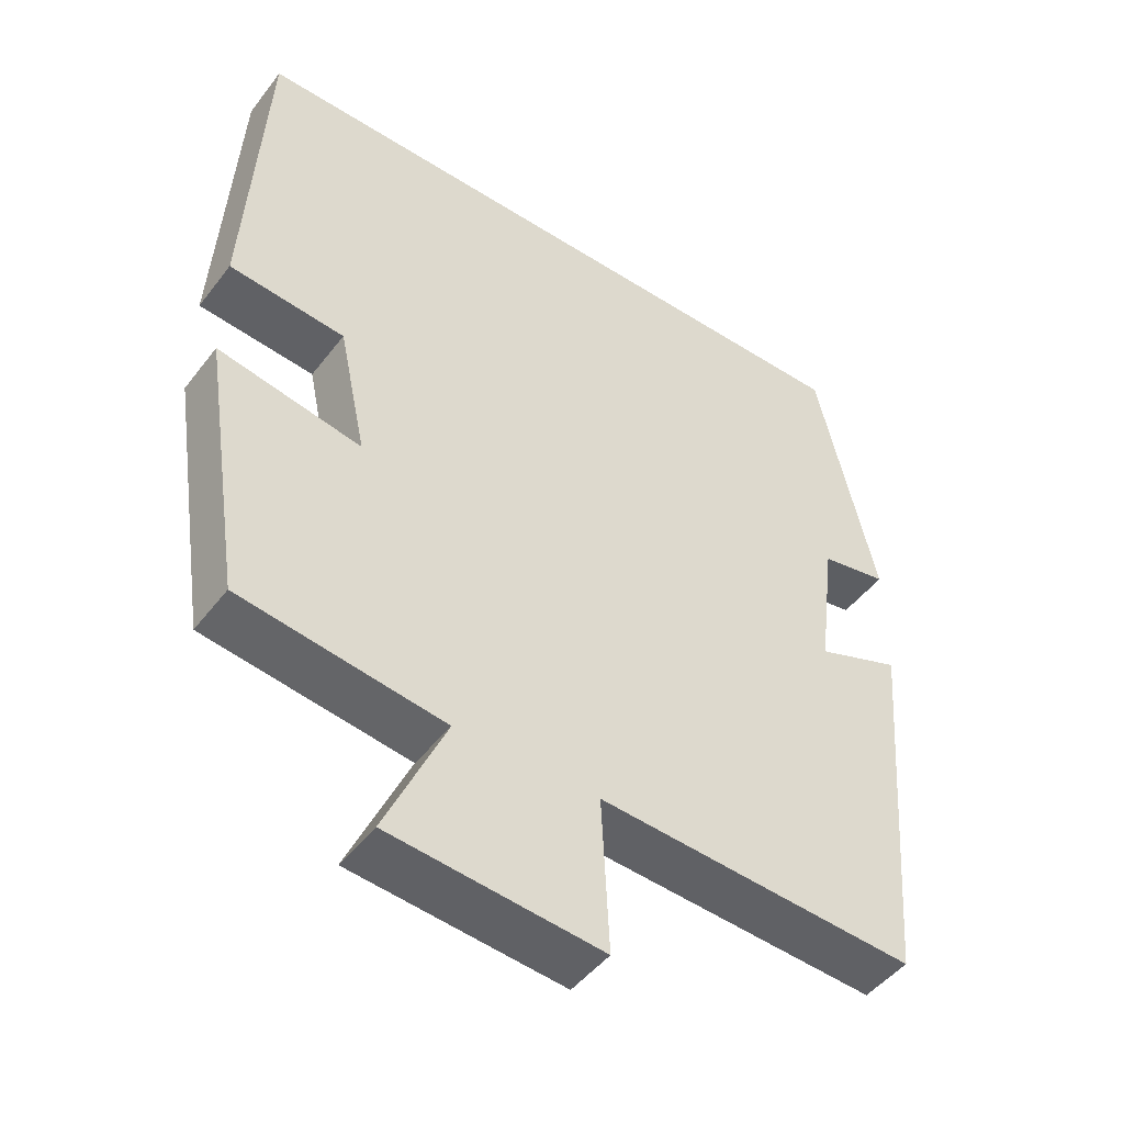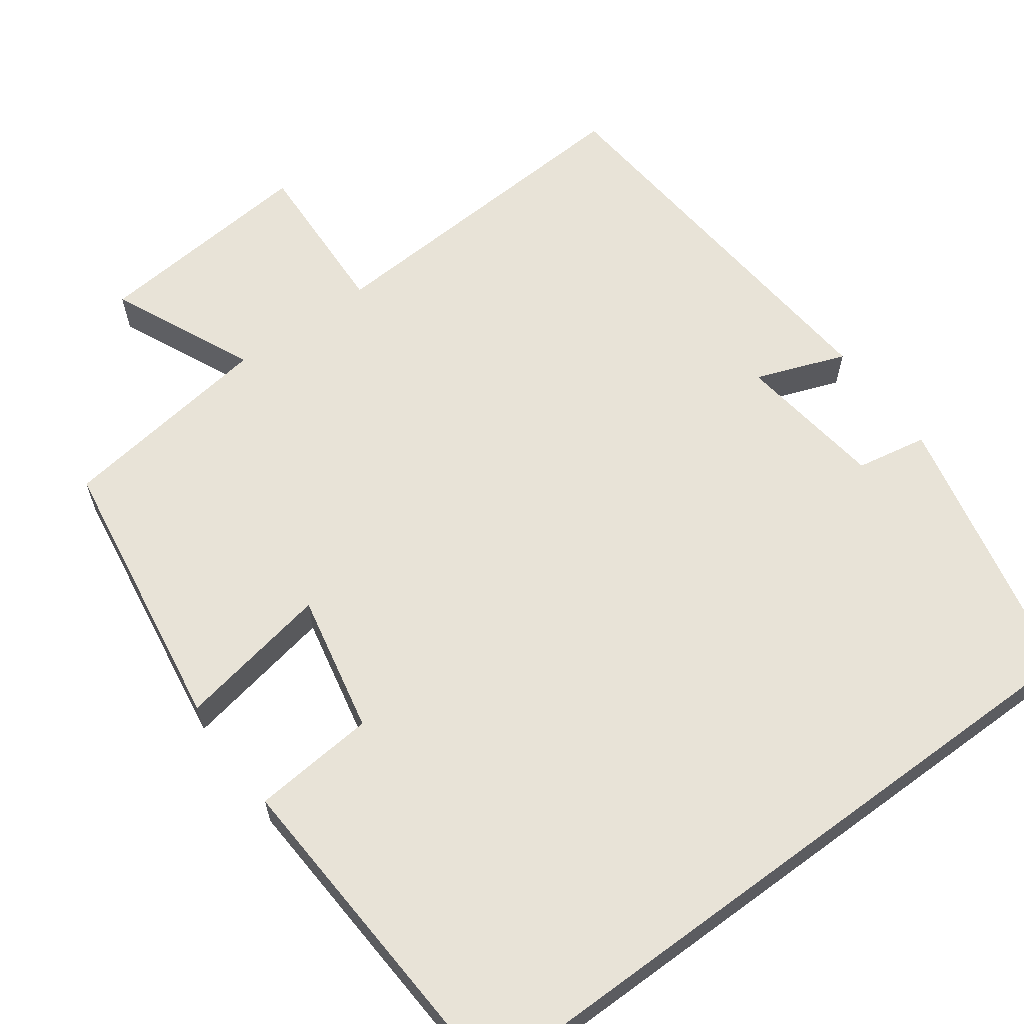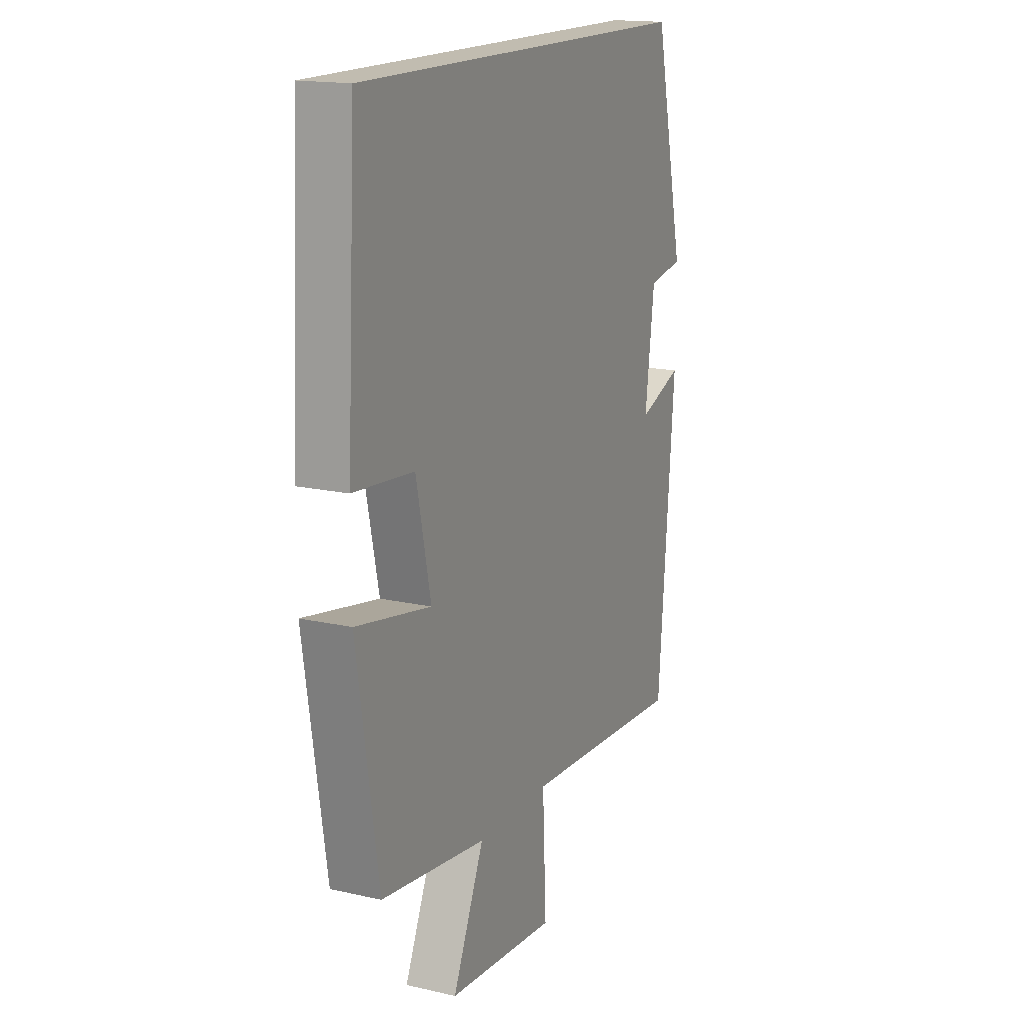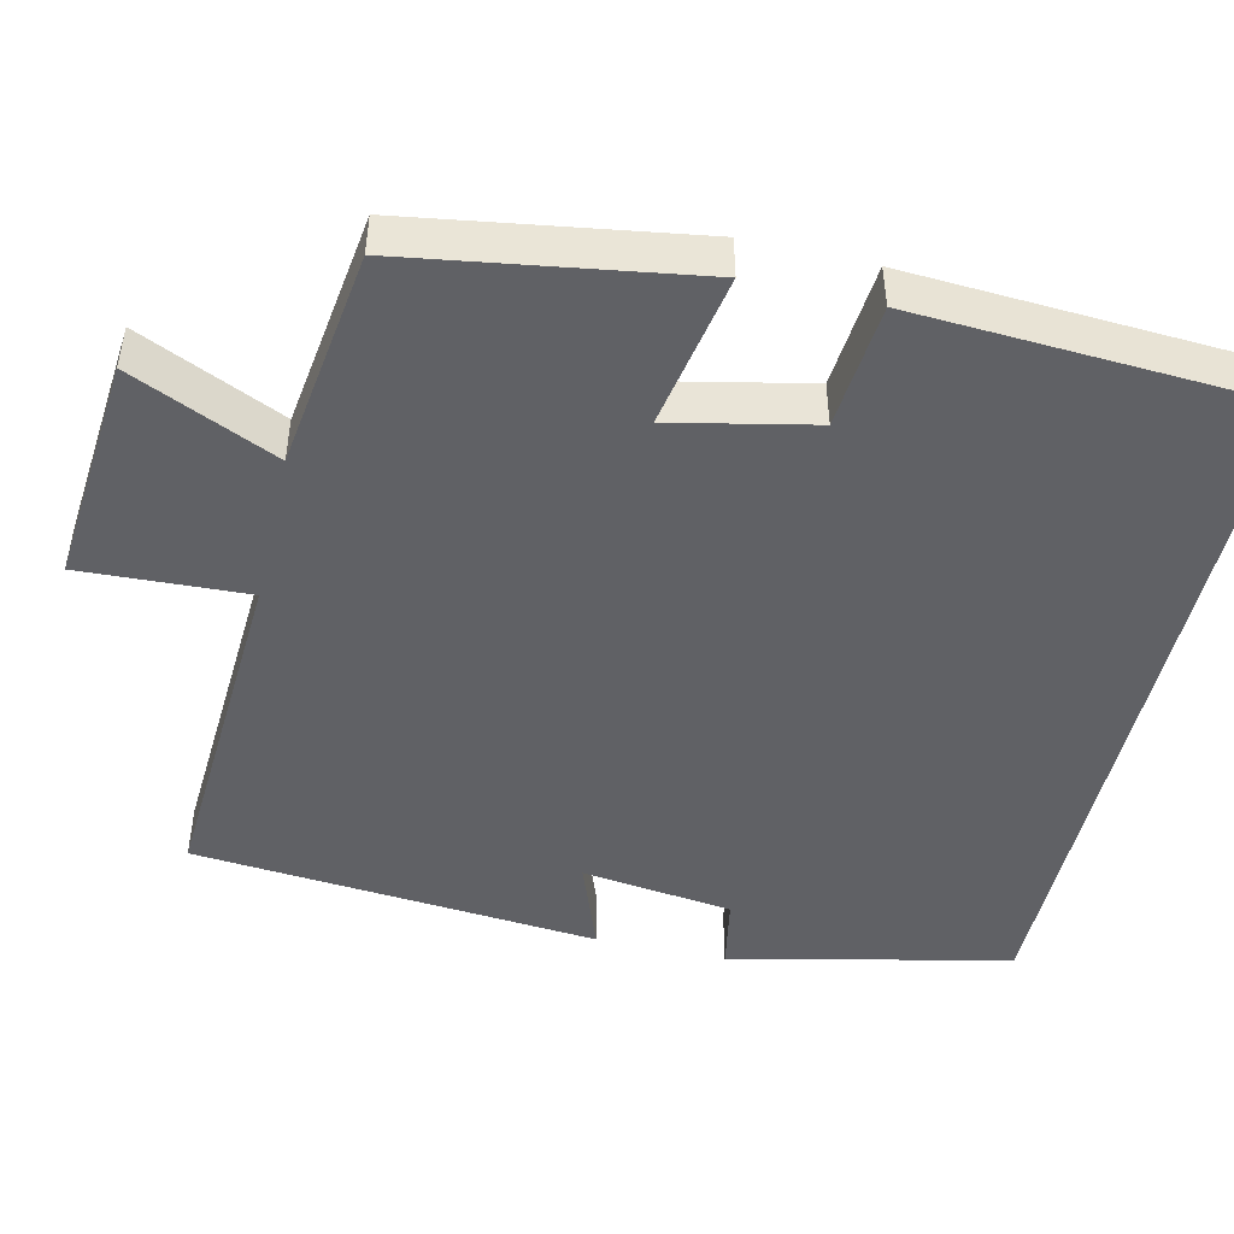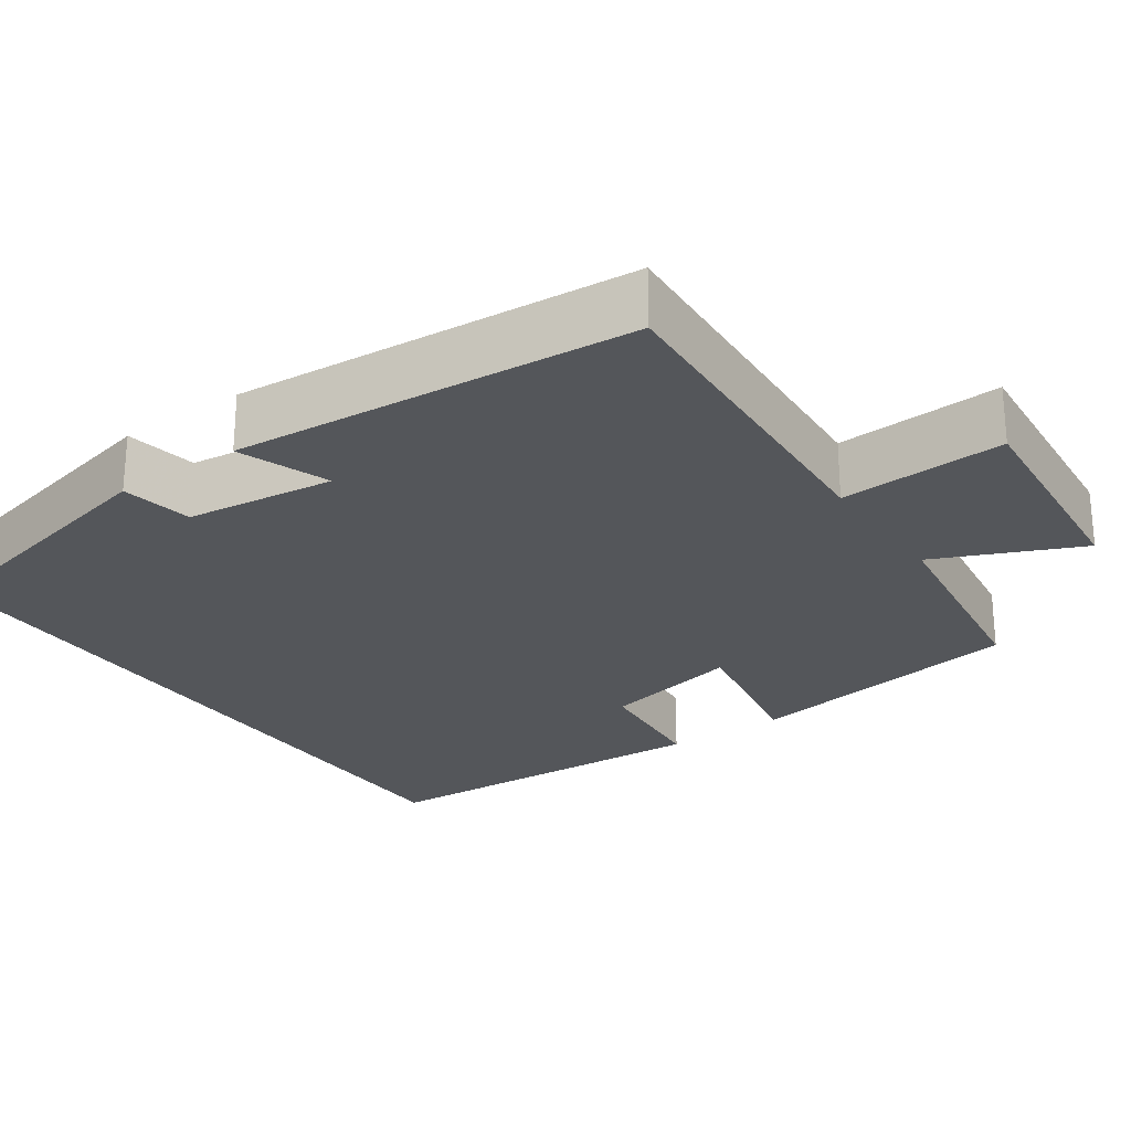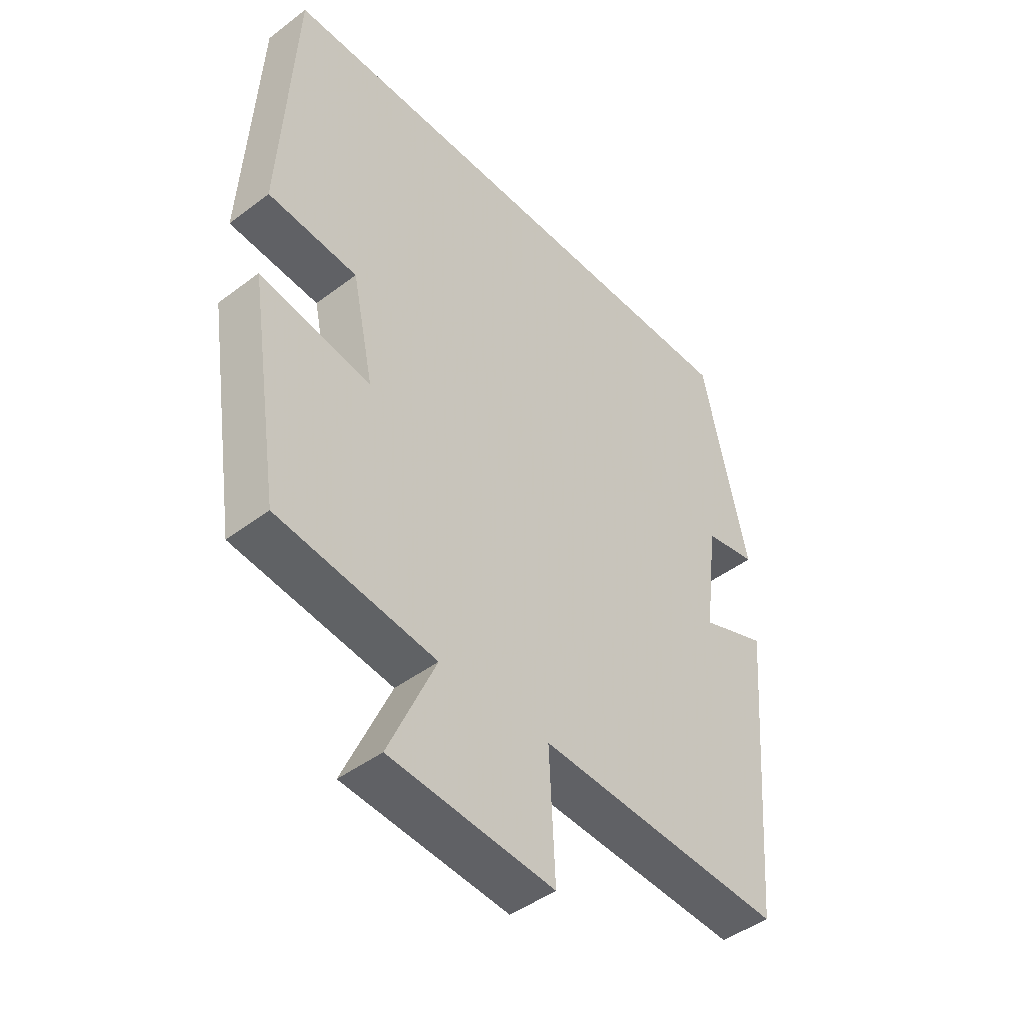
<metadata>
{"format":"obj","ext":"obj","renderer":"f3d","projection":"perspective","resolution":1024,"background":"white","views":[{"elev":-47.7,"azim":-35.6,"up":"+Z"},{"elev":62.2,"azim":-36.4,"up":"+Y"},{"elev":16.5,"azim":-65.1,"up":"+Z"},{"elev":-47.5,"azim":-103.1,"up":"+Y"},{"elev":-25.7,"azim":124.9,"up":"+Y"},{"elev":-45.2,"azim":-48.8,"up":"+Z"}]}
</metadata>
<code>
v -0.476 0.07 0.5
v 0.421 0.07 0.5
v 0.5 0.07 0.149
v 0.409 0.07 0.132
v 0.385 0.07 -0.058
v 0.5 0.07 -0.015
v 0.458 0.07 -0.525
v 0.026 0.07 -0.5
v 0.036 0.07 -0.71
v -0.25 0.07 -0.684
v -0.168 0.07 -0.5
v -0.444 0.07 -0.462
v -0.5 0.07 -0.101
v -0.305 0.07 -0.137
v -0.343 0.07 0.041
v -0.5 0.07 0.055
v -0.476 0 0.5
v 0.421 0 0.5
v 0.5 0 0.149
v 0.409 0 0.132
v 0.385 0 -0.058
v 0.5 0 -0.015
v 0.458 0 -0.525
v 0.026 0 -0.5
v 0.036 0 -0.71
v -0.25 0 -0.684
v -0.168 0 -0.5
v -0.444 0 -0.462
v -0.5 0 -0.101
v -0.305 0 -0.137
v -0.343 0 0.041
v -0.5 0 0.055
f 2 3 4
f 1 2 4
f 16 1 4
f 15 16 4
f 14 15 4 5
f 11 12 13 14
f 11 14 5
f 8 9 10 11
f 8 11 5 6
f 6 7 8
f 20 19 18
f 20 18 17
f 20 17 32
f 20 32 31
f 21 20 31 30
f 30 29 28 27
f 21 30 27
f 27 26 25 24
f 22 21 27 24
f 24 23 22
f 1 17 18 2
f 2 18 19 3
f 3 19 20 4
f 4 20 21 5
f 5 21 22 6
f 6 22 23 7
f 7 23 24 8
f 8 24 25 9
f 9 25 26 10
f 10 26 27 11
f 11 27 28 12
f 12 28 29 13
f 13 29 30 14
f 14 30 31 15
f 15 31 32 16
f 16 32 17 1

</code>
